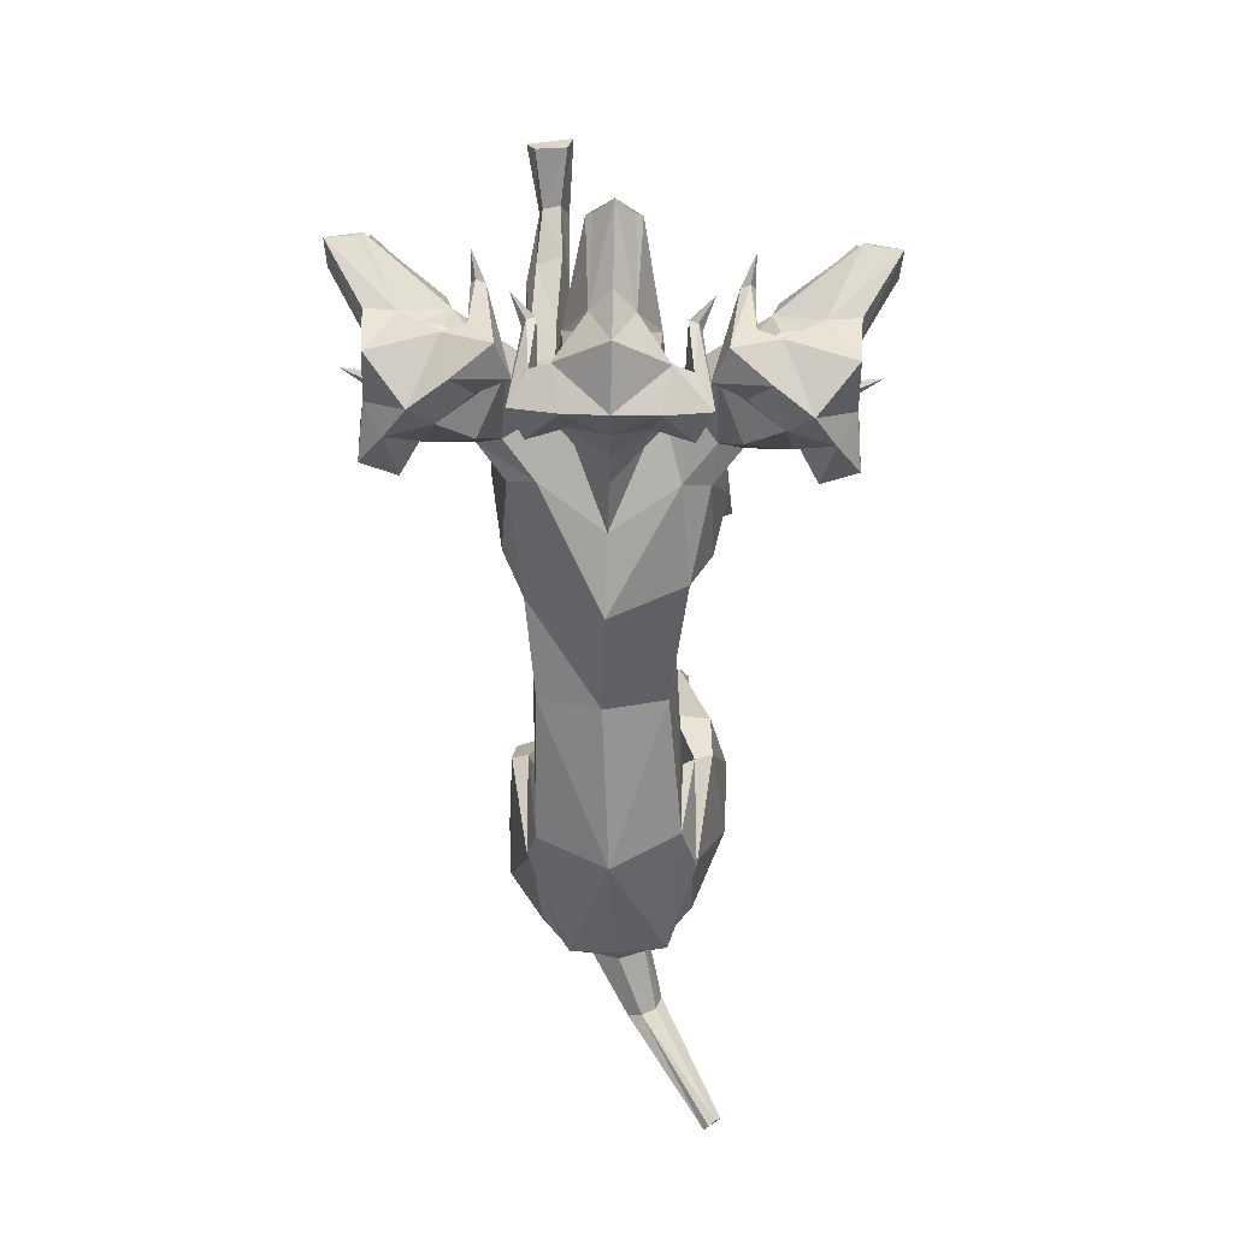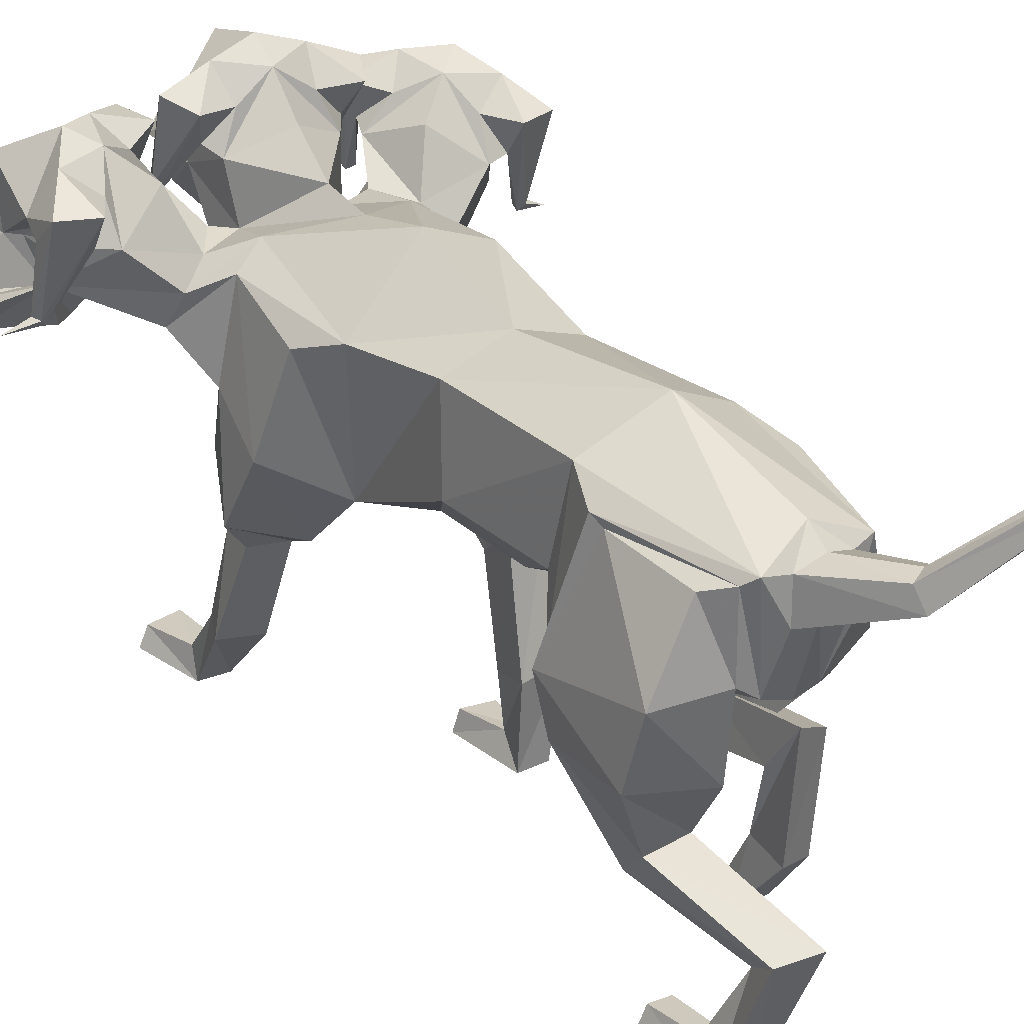
<metadata>
{"format":"obj","ext":"obj","renderer":"f3d","projection":"perspective","resolution":1024,"background":"white","views":[{"elev":28.8,"azim":-178.8,"up":"+Z"},{"elev":27.3,"azim":144.4,"up":"+Y"}]}
</metadata>
<code>
o Cerberus_Cube.004
v -1.58 -0.7252 -2.62
v 1.595 -1.582 -3.11
v -1.628 0.681 -4.055
v 1.521 0.6149 -3.855
v -1.263 -0.1536 -6.03
v 0.9237 0.3531 -6.006
v -1.165 -1.838 -5.344
v 0.8673 -1.075 -5.945
v -2.215 -1.724 -4.892
v 1.962 -1.218 -5.606
v -1.569 -0.1629 -5.616
v 1.274 0.2275 -5.632
v -1.563 0.4718 -4.199
v 1.436 0.4481 -4.051
v -1.916 -0.9085 -2.635
v 1.923 -1.718 -3.256
v -1.341 -3.906 -2.573
v 1.332 -4.308 -4.422
v -1.651 -3.307 -2.888
v 1.508 -3.719 -5.037
v -1.048 -3.041 -2.965
v 0.8585 -3.525 -5.175
v -0.9722 -3.953 -2.537
v 0.9773 -4.394 -4.332
v -0.9977 -4.794 -4.12
v 0.9906 -5.954 -5.884
v -0.8997 -4.87 -4.925
v 0.886 -6.493 -6.562
v -1.45 -4.96 -4.794
v 1.444 -6.481 -6.422
v -1.288 -4.782 -4.193
v 1.279 -5.976 -5.973
v -1.337 -5.763 -3.595
v 1.337 -6.042 -4.977
v -1.53 -6.052 -3.943
v 1.53 -6.493 -4.94
v -0.8394 -6.046 -3.947
v 0.8395 -6.493 -4.946
v -0.9387 -5.762 -3.621
v 0.9388 -6.062 -4.992
v -0.8049 -2.546 -5.255
v 0.4715 -4.237 -7.361
v -0.7863 -3.436 -4.608
v 0.6254 -4.807 -6.395
v -1.404 -2.842 -5.072
v 1.12 -4.365 -7.13
v -1.139 -3.361 -4.698
v 0.9572 -4.73 -6.545
v -1.184 -1.768 -2.273
v 1.206 -2.66 -3.337
v -1.887 -1.833 -2.411
v 1.888 -2.619 -3.56
v -2.233 -2.644 -3.895
v 2.055 -2.498 -5.274
v -1.021 -3.01 -4.308
v 0.7961 -2.621 -5.691
v 0.6744 -0.707 4.693
v -0.01246 -1.159 4.908
v -0.01536 1.73 3.343
v 0.02569 2.056 1.878
v 0.03688 -2.063 1.5
v -1.406 1.405 2.203
v 1.462 0.8075 1.615
v -0.9922 -1.502 1.797
v 1.051 -1.866 2.107
v -1.349 -0.6652 -2.702
v 1.376 -0.6629 -2.833
v -1.333 1.01 -3.122
v 1.314 1.012 -3.247
v -0.01543 -1.15 -3.377
v -0.02421 1.681 -3.473
v -2.111 -1.13 2.747
v 2.133 -1.305 2.987
v -1.81 0.5385 2.322
v 1.841 0.5418 2.404
v -1.749 1.022 3.894
v 1.701 1.056 3.966
v -1.978 -0.9707 4.078
v 1.963 -0.6563 4.143
v -1.573 -3.156 1.922
v 1.516 -3.318 4.857
v -1.641 -2.76 1.39
v 1.599 -3.314 4.195
v -0.9564 -2.692 1.273
v 0.9177 -3.348 4.046
v -1.093 -3.26 2.077
v 1.032 -3.323 5.032
v -1.053 -5.987 1.534
v 1.043 -5.889 6.393
v -0.9036 -6.41 0.9862
v 0.9062 -6.461 6.006
v -1.477 -6.413 1.006
v 1.479 -6.451 6.032
v -1.399 -6.033 1.416
v 1.392 -5.966 6.3
v -1.525 -6.083 2.418
v 1.525 -6.083 7.432
v -1.699 -6.432 2.397
v 1.699 -6.432 7.41
v -0.8114 -6.432 2.512
v 0.8114 -6.432 7.525
v -0.9122 -6.037 2.465
v 0.9122 -6.037 7.478
v -0.8704 -4.827 0.8329
v 0.8665 -5.328 4.96
v -1.015 -5.027 1.636
v 0.9851 -5.008 5.727
v -1.695 -4.81 0.958
v 1.686 -5.217 5.068
v -1.505 -4.944 1.411
v 1.482 -5.061 5.508
v -1.041 -2.066 3.529
v 0.987 -1.223 4.557
v -1.827 -2.393 3.047
v 1.77 -1.8 4.662
v -2.201 -1.98 1.901
v 2.175 -2.641 3.794
v -0.9039 -2.053 1.358
v 0.8847 -3.161 3.573
v -0.7976 -1.738 -5.567
v 0.4866 -1.356 -5.958
v -1.101 0.4982 -6.084
v 0.7475 0.4982 -6.188
v -0.158 -1.656 -5.808
v -0.1645 0.8908 -5.922
v -0.1848 0.5896 -6.283
v -0.1811 -0.336 -6.217
v -0.6817 0.439 -6.203
v 0.3179 0.439 -6.259
v -0.7046 -0.2849 -6.231
v 0.3375 -0.2849 -6.29
v -1.01 0.3194 -7.402
v -0.4233 0.3194 -7.792
v -0.9019 0.6762 -7.399
v -0.3694 0.6762 -7.574
v -0.6991 0.1734 -7.538
v -0.6316 0.7745 -7.474
v -1.922 2.303 -8.9
v -2.018 2.002 -9.002
v -2.051 2.237 -8.803
v -1.818 2.237 -9.022
v -2.146 2.113 -8.86
v -1.869 2.113 -9.121
v -1.224 -0.6473 -0.5468
v 1.418 -0.6442 -0.5623
v -1.075 0.9802 -0.3137
v 1.269 0.983 -0.3274
v 0.09764 -2.013 -0.593
v 0.0971 1.371 -0.302
v 0.8939 2.052 5.578
v 0.7249 1.549 6.88
v 0.2733 2.17 7.46
v 0.8438 2.683 6.799
v 0.334 1.338 8.738
v 0.2089 1.414 8.806
v -0.1278 3.257 7.411
v -0.1307 1.336 8.972
v 0.631 2.405 6.776
v 0.4124 2.184 7.116
v 0.6736 2.122 6.816
v 0.8847 2.288 6.444
v 0.2619 0.9145 8.629
v -0.1192 0.9558 8.679
v 0.1318 0.6391 8.371
v 0.3862 0.7094 7.052
v 0.684 3.285 6.196
v -0.109 3.519 6.28
v 0.5738 2.719 5.712
v -0.09364 3.154 5.783
v 1.272 2.788 5.523
v 1.548 2.964 6.146
v 1.206 2.5 6.614
v 1.074 2.221 5.876
v 1.254 1.204 6.846
v 1.136 1.278 6.998
v 1.295 1.383 6.996
v 1.369 1.34 6.837
v 1.558 1.276 7.434
v -0.04538 1.871 4.32
v 0.7987 1.045 5.374
v 0.8347 0.4409 5.97
v -0.04304 -0.09959 5.654
v 2.063 0.2247 5.587
v 1.113 0.6124 5.877
v 2.383 0.1283 4.807
v 1.278 1.18 5.434
v 2.219 0.7035 4.51
v -0.07034 2.488 5.112
v 1.75 1.091 4.761
v -1.247 1.407 4.089
v 1.184 1.431 4.14
v -1.833 1.039 4.69
v -2.28 0.6372 4.419
v -1.391 1.14 5.381
v -2.438 -0.2296 4.901
v -1.228 0.5778 5.83
v -2.149 -0.2818 5.706
v -0.9483 0.4146 5.935
v -0.9063 1.02 5.34
v -0.07745 0.8632 6.662
v -1.754 1.227 7.367
v -1.543 1.297 6.778
v -1.477 1.342 6.94
v -1.315 1.242 6.948
v -1.424 1.165 6.793
v -1.236 2.187 5.829
v -1.406 2.462 6.561
v -1.742 2.915 6.08
v -1.436 2.748 5.469
v -0.7445 2.699 5.685
v -0.8907 3.262 6.164
v -0.08037 0.5978 7.003
v -0.5516 0.6955 7.033
v -0.1093 0.5534 8.478
v -0.3483 0.632 8.361
v -0.4967 0.9033 8.614
v -0.08695 1.202 6.887
v -1.072 2.259 6.405
v -0.8709 2.1 6.785
v -0.6239 2.169 7.095
v -0.8351 2.384 6.747
v -0.1375 1.608 9.112
v -0.1225 2.263 7.877
v -0.4656 1.404 8.792
v -0.5856 1.324 8.719
v -1.057 2.655 6.761
v -0.4982 2.159 7.444
v -0.9077 1.525 6.847
v -1.039 2.023 5.539
v -0.7083 -1.214 4.641
v 1.623 1.714 6.194
v 2.507 0.9611 7.004
v 3.341 1.422 7.144
v 2.606 2.114 7.069
v 3.964 0.3991 8.091
v 4.115 0.4439 8.057
v 3.921 1.386 7.18
v 4.608 0.5331 8.049
v 2.683 1.817 6.898
v 3.016 1.513 6.989
v 2.617 1.541 6.948
v 2.255 1.795 6.826
v 3.015 0.497 6.42
v 3.896 -0.03821 7.895
v 3.752 -0.2797 7.612
v 3.974 -0.414 7.516
v 2.69 0.05113 6.854
v 2.959 -0.1115 6.489
v 2.451 2.783 6.539
v 2.086 2.298 6.093
v 1.476 2.494 6.436
v 1.73 2.597 7.084
v 2.184 2.017 7.176
v 1.728 1.853 6.54
v 2.022 0.7197 7.338
v 2.222 0.7497 7.37
v 2.13 0.8742 7.481
v 1.962 0.8701 7.414
v 2.208 0.7313 7.977
v 2.779 0.221 6.27
v 2.099 2.086 5.208
v 4.526 0.2378 5.66
v 3.999 0.4364 5.378
v 4.069 0.4614 5.542
v 3.937 0.3847 5.656
v 3.895 0.3208 5.465
v 3.344 1.509 4.924
v 4.011 1.628 5.35
v 4.031 2.107 4.783
v 3.37 2.091 4.542
v 2.706 2.618 5.702
v 3.008 2.101 5.171
v 3.126 2.887 6.065
v 3.553 2.548 5.438
v 3.331 -0.08416 6.182
v 4.079 -0.3489 7.268
v 4.205 -0.05731 7.664
v 4.414 -0.1476 7.352
v 3.623 1.503 5.458
v 3.697 1.311 5.868
v 3.741 1.359 6.264
v 3.708 1.599 5.873
v 4.451 0.2924 7.943
v 3.832 2.434 6.868
v 4.587 0.3435 7.585
v 4.607 0.2621 7.448
v 3.935 1.831 5.74
v 3.881 1.307 6.605
v 3.635 0.7218 5.847
v 2.975 1.426 4.842
v -3.07 1.337 4.721
v -3.749 0.6128 5.699
v -4.041 1.19 6.446
v -4.077 1.712 5.58
v -4.77 0.1237 7.26
v -4.757 0.2056 7.398
v -4.037 2.318 6.711
v -4.635 0.1583 7.761
v -3.848 1.488 5.722
v -3.89 1.246 6.111
v -3.829 1.199 5.717
v -3.744 1.395 5.31
v -4.561 -0.28 7.172
v -4.368 -0.1838 7.493
v -4.217 -0.4713 7.102
v -3.434 -0.184 6.047
v -3.704 2.441 5.292
v -3.312 2.792 5.936
v -3.136 2.011 5.048
v -2.871 2.536 5.591
v -3.472 1.99 4.405
v -4.143 1.986 4.62
v -4.13 1.508 5.187
v -3.444 1.409 4.788
v -3.981 0.2046 5.307
v -4.032 0.2671 5.496
v -4.162 0.34 5.377
v -4.085 0.3172 5.215
v -4.616 0.103 5.476
v -2.229 2.022 5.121
v -2.896 0.1373 6.156
v -2.409 0.6631 7.884
v -2.145 0.8095 7.332
v -2.316 0.8086 7.392
v -2.399 0.6815 7.277
v -2.197 0.6575 7.254
v -1.905 1.8 6.467
v -2.39 1.95 7.085
v -1.951 2.542 7.011
v -1.668 2.448 6.373
v -2.257 2.233 6.006
v -2.655 2.707 6.437
v -3.075 -0.2005 6.368
v -2.826 -0.03024 6.744
v -4.121 -0.5334 7.354
v -3.906 -0.3927 7.459
v -4.069 -0.1557 7.736
v -3.146 0.4061 6.296
v -2.441 1.725 6.732
v -2.8 1.461 6.839
v -3.199 1.421 6.865
v -2.872 1.735 6.787
v -4.803 0.3942 7.861
v -4.108 1.268 7.02
v -4.308 0.3196 7.888
v -4.157 0.2792 7.928
v -2.811 2.034 6.961
v -3.527 1.32 7.007
v -2.675 0.8846 6.9
v -1.782 1.664 6.126
f 11 5 7
f 11 7 9
f 8 6 12
f 8 12 10
f 13 3 5
f 13 5 11
f 6 4 14
f 6 14 12
f 15 1 3
f 15 3 13
f 4 2 16
f 4 16 14
f 9 15 13
f 9 13 11
f 14 16 10
f 14 10 12
f 39 25 31
f 39 31 33
f 32 26 40
f 32 40 34
f 33 31 29
f 33 29 35
f 30 32 34
f 30 34 36
f 35 29 27
f 35 27 37
f 28 30 36
f 28 36 38
f 37 27 25
f 37 25 39
f 26 28 38
f 26 38 40
f 35 37 39
f 35 39 33
f 40 38 36
f 40 36 34
f 43 41 21
f 43 21 23
f 22 42 44
f 22 44 24
f 25 27 41
f 25 41 43
f 42 28 26
f 42 26 44
f 41 45 19
f 41 19 21
f 20 46 42
f 20 42 22
f 27 29 45
f 27 45 41
f 46 30 28
f 46 28 42
f 45 47 17
f 45 17 19
f 18 48 46
f 18 46 20
f 29 31 47
f 29 47 45
f 48 32 30
f 48 30 46
f 47 43 23
f 47 23 17
f 24 44 48
f 24 48 18
f 31 25 43
f 31 43 47
f 44 26 32
f 44 32 48
f 1 15 51
f 1 51 49
f 52 16 2
f 52 2 50
f 17 23 49
f 17 49 51
f 50 24 18
f 50 18 52
f 53 51 15
f 53 15 9
f 16 52 54
f 16 54 10
f 19 17 51
f 19 51 53
f 52 18 20
f 52 20 54
f 55 53 9
f 55 9 7
f 10 54 56
f 10 56 8
f 21 19 53
f 21 53 55
f 54 20 22
f 54 22 56
f 7 1 49
f 7 49 55
f 50 2 8
f 50 8 56
f 23 21 55
f 23 55 49
f 56 22 24
f 56 24 50
f 61 58 230
f 61 230 64
f 57 58 61
f 57 61 65
f 74 62 64
f 74 64 72
f 65 63 75
f 65 75 73
f 72 78 76
f 72 76 74
f 77 79 73
f 77 73 75
f 102 88 94
f 102 94 96
f 95 89 103
f 95 103 97
f 96 94 92
f 96 92 98
f 93 95 97
f 93 97 99
f 98 92 90
f 98 90 100
f 91 93 99
f 91 99 101
f 100 90 88
f 100 88 102
f 89 91 101
f 89 101 103
f 98 100 102
f 98 102 96
f 103 101 99
f 103 99 97
f 106 104 84
f 106 84 86
f 85 105 107
f 85 107 87
f 88 90 104
f 88 104 106
f 105 91 89
f 105 89 107
f 104 108 82
f 104 82 84
f 83 109 105
f 83 105 85
f 90 92 108
f 90 108 104
f 109 93 91
f 109 91 105
f 108 110 80
f 108 80 82
f 81 111 109
f 81 109 83
f 92 94 110
f 92 110 108
f 111 95 93
f 111 93 109
f 110 106 86
f 110 86 80
f 87 107 111
f 87 111 81
f 94 88 106
f 94 106 110
f 107 89 95
f 107 95 111
f 114 112 230
f 114 230 78
f 57 113 115
f 57 115 79
f 80 86 112
f 80 112 114
f 113 87 81
f 113 81 115
f 116 114 78
f 116 78 72
f 79 115 117
f 79 117 73
f 82 80 114
f 82 114 116
f 115 81 83
f 115 83 117
f 118 116 72
f 118 72 64
f 73 117 119
f 73 119 65
f 84 82 116
f 84 116 118
f 117 83 85
f 117 85 119
f 64 230 112
f 64 112 118
f 113 57 65
f 113 65 119
f 86 84 118
f 86 118 112
f 119 85 87
f 119 87 113
f 124 70 66
f 124 66 120
f 67 70 124
f 67 124 121
f 122 68 71
f 122 71 125
f 71 69 123
f 71 123 125
f 122 5 3
f 122 3 68
f 4 6 123
f 4 123 69
f 120 7 5
f 120 5 122
f 6 8 121
f 6 121 123
f 1 7 120
f 1 120 66
f 121 8 2
f 121 2 67
f 1 66 68
f 1 68 3
f 69 67 2
f 69 2 4
f 128 122 125
f 128 125 126
f 125 123 129
f 125 129 126
f 127 124 120
f 127 120 130
f 121 124 127
f 121 127 131
f 130 120 122
f 130 122 128
f 123 121 131
f 123 131 129
f 132 130 128
f 132 128 134
f 129 131 133
f 129 133 135
f 136 127 130
f 136 130 132
f 131 127 136
f 131 136 133
f 134 128 126
f 134 126 137
f 126 129 135
f 126 135 137
f 140 134 137
f 140 137 138
f 137 135 141
f 137 141 138
f 139 136 132
f 139 132 142
f 133 136 139
f 133 139 143
f 142 132 134
f 142 134 140
f 135 133 143
f 135 143 141
f 138 139 142
f 138 142 140
f 143 139 138
f 143 138 141
f 146 144 64
f 146 64 62
f 65 145 147
f 65 147 63
f 68 66 144
f 68 144 146
f 145 67 69
f 145 69 147
f 144 148 61
f 144 61 64
f 61 148 145
f 61 145 65
f 66 70 148
f 66 148 144
f 148 70 67
f 148 67 145
f 149 146 62
f 149 62 60
f 63 147 149
f 63 149 60
f 71 68 146
f 71 146 149
f 147 69 71
f 147 71 149
f 152 155 154
f 152 154 151
f 152 223 222
f 152 222 155
f 152 153 156
f 152 156 223
f 154 155 222
f 154 222 157
f 153 158 161
f 153 161 150
f 152 159 158
f 152 158 153
f 151 160 159
f 151 159 152
f 150 161 160
f 150 160 151
f 161 158 159
f 161 159 160
f 151 154 157
f 151 157 217
f 151 217 163
f 151 163 162
f 163 214 164
f 163 164 162
f 214 212 165
f 214 165 164
f 151 162 164
f 151 164 165
f 153 166 167
f 153 167 156
f 166 168 169
f 166 169 167
f 168 170 173
f 168 173 150
f 166 171 170
f 166 170 168
f 153 172 171
f 153 171 166
f 150 173 172
f 150 172 153
f 173 174 175
f 173 175 172
f 172 175 176
f 172 176 171
f 171 176 177
f 171 177 170
f 170 177 174
f 170 174 173
f 174 178 175
f 174 177 178
f 176 178 177
f 175 178 176
f 151 165 212
f 151 212 200
f 151 181 180
f 151 180 150
f 200 182 181
f 200 181 151
f 57 181 182
f 57 182 58
f 77 187 185
f 77 185 79
f 180 181 184
f 180 184 186
f 57 79 185
f 57 185 183
f 150 188 169
f 150 169 168
f 150 180 179
f 150 179 188
f 187 77 191
f 187 191 189
f 189 191 180
f 189 180 186
f 76 190 62
f 76 62 74
f 63 191 77
f 63 77 75
f 59 179 180
f 59 180 191
f 190 59 60
f 190 60 62
f 60 59 191
f 60 191 63
f 59 190 199
f 59 199 179
f 229 188 179
f 229 179 199
f 229 210 169
f 229 169 188
f 230 58 182
f 230 182 198
f 200 228 198
f 200 198 182
f 228 229 199
f 228 199 198
f 228 200 212
f 228 212 213
f 204 203 201
f 203 202 201
f 205 201 202
f 205 204 201
f 209 206 205
f 209 205 202
f 208 209 202
f 208 202 203
f 207 208 203
f 207 203 204
f 206 207 204
f 206 204 205
f 229 226 207
f 229 207 206
f 226 211 208
f 226 208 207
f 211 210 209
f 211 209 208
f 210 229 206
f 210 206 209
f 211 167 169
f 211 169 210
f 226 156 167
f 226 167 211
f 228 213 215
f 228 215 216
f 214 215 213
f 214 213 212
f 163 216 215
f 163 215 214
f 228 216 163
f 228 163 217
f 228 217 157
f 228 157 225
f 218 219 220
f 218 220 221
f 229 228 219
f 229 219 218
f 228 227 220
f 228 220 219
f 227 226 221
f 227 221 220
f 226 229 218
f 226 218 221
f 225 157 222
f 225 222 224
f 227 223 156
f 227 156 226
f 227 224 222
f 227 222 223
f 227 228 225
f 227 225 224
f 190 192 194
f 190 194 199
f 76 193 192
f 76 192 190
f 194 196 198
f 194 198 199
f 183 184 181
f 183 181 57
f 76 78 195
f 76 195 193
f 78 230 197
f 78 197 195
f 196 197 230
f 196 230 198
f 233 232 235
f 233 235 236
f 233 236 238
f 233 238 237
f 233 237 284
f 233 284 234
f 235 283 238
f 235 238 236
f 234 231 242
f 234 242 239
f 233 234 239
f 233 239 240
f 232 233 240
f 232 240 241
f 231 232 241
f 231 241 242
f 242 241 240
f 242 240 239
f 232 243 283
f 232 283 235
f 232 244 277
f 232 277 243
f 277 244 245
f 277 245 246
f 246 245 247
f 246 247 248
f 232 247 245
f 232 245 244
f 234 284 273
f 234 273 249
f 249 273 271
f 249 271 250
f 250 231 254
f 250 254 251
f 249 250 251
f 249 251 252
f 234 249 252
f 234 252 253
f 231 234 253
f 231 253 254
f 254 253 256
f 254 256 255
f 253 252 257
f 253 257 256
f 252 251 258
f 252 258 257
f 251 254 255
f 251 255 258
f 255 256 259
f 255 259 258
f 257 258 259
f 256 257 259
f 232 260 248
f 232 248 247
f 232 231 186
f 232 186 184
f 260 232 184
f 260 184 183
f 231 250 271
f 231 271 261
f 231 261 189
f 231 189 186
f 290 187 189
f 290 189 261
f 290 261 271
f 290 271 272
f 260 183 185
f 260 185 289
f 289 185 187
f 289 187 290
f 289 275 248
f 289 248 260
f 265 262 264
f 264 262 263
f 266 263 262
f 266 262 265
f 270 263 266
f 270 266 267
f 269 264 263
f 269 263 270
f 268 265 264
f 268 264 269
f 267 266 265
f 267 265 268
f 290 267 268
f 290 268 287
f 287 268 269
f 287 269 274
f 274 269 270
f 274 270 272
f 272 270 267
f 272 267 290
f 274 272 271
f 274 271 273
f 287 274 273
f 287 273 284
f 289 278 276
f 289 276 275
f 246 248 275
f 246 275 276
f 277 246 276
f 277 276 278
f 289 243 277
f 289 277 278
f 289 286 283
f 289 283 243
f 279 282 281
f 279 281 280
f 290 279 280
f 290 280 289
f 289 280 281
f 289 281 288
f 288 281 282
f 288 282 287
f 287 282 279
f 287 279 290
f 286 285 238
f 286 238 283
f 288 287 284
f 288 284 237
f 288 237 238
f 288 238 285
f 288 285 286
f 288 286 289
f 293 292 295
f 293 295 296
f 293 296 343
f 293 343 344
f 293 344 297
f 293 297 294
f 295 298 343
f 295 343 296
f 294 291 302
f 294 302 299
f 293 294 299
f 293 299 300
f 292 293 300
f 292 300 301
f 291 292 301
f 291 301 302
f 302 301 300
f 302 300 299
f 292 338 298
f 292 298 295
f 292 303 304
f 292 304 338
f 304 303 305
f 304 305 335
f 335 305 306
f 335 306 333
f 292 306 305
f 292 305 303
f 294 297 308
f 294 308 307
f 307 308 310
f 307 310 309
f 309 291 314
f 309 314 311
f 307 309 311
f 307 311 312
f 294 307 312
f 294 312 313
f 291 294 313
f 291 313 314
f 314 313 316
f 314 316 315
f 313 312 317
f 313 317 316
f 312 311 318
f 312 318 317
f 311 314 315
f 311 315 318
f 315 316 319
f 315 319 318
f 317 318 319
f 316 317 319
f 292 321 333
f 292 333 306
f 292 291 193
f 292 193 195
f 321 292 195
f 321 195 197
f 291 309 310
f 291 310 320
f 291 320 192
f 291 192 193
f 350 194 192
f 350 192 320
f 350 320 310
f 350 310 331
f 321 197 196
f 321 196 349
f 349 196 194
f 349 194 350
f 349 334 333
f 349 333 321
f 325 322 324
f 324 322 323
f 326 323 322
f 326 322 325
f 330 323 326
f 330 326 327
f 329 324 323
f 329 323 330
f 328 325 324
f 328 324 329
f 327 326 325
f 327 325 328
f 350 327 328
f 350 328 347
f 347 328 329
f 347 329 332
f 332 329 330
f 332 330 331
f 331 330 327
f 331 327 350
f 332 331 310
f 332 310 308
f 347 332 308
f 347 308 297
f 349 337 336
f 349 336 334
f 335 333 334
f 335 334 336
f 304 335 336
f 304 336 337
f 349 338 304
f 349 304 337
f 349 346 298
f 349 298 338
f 339 342 341
f 339 341 340
f 350 339 340
f 350 340 349
f 349 340 341
f 349 341 348
f 348 341 342
f 348 342 347
f 347 342 339
f 347 339 350
f 346 345 343
f 346 343 298
f 348 347 297
f 348 297 344
f 348 344 343
f 348 343 345
f 348 345 346
f 348 346 349

</code>
